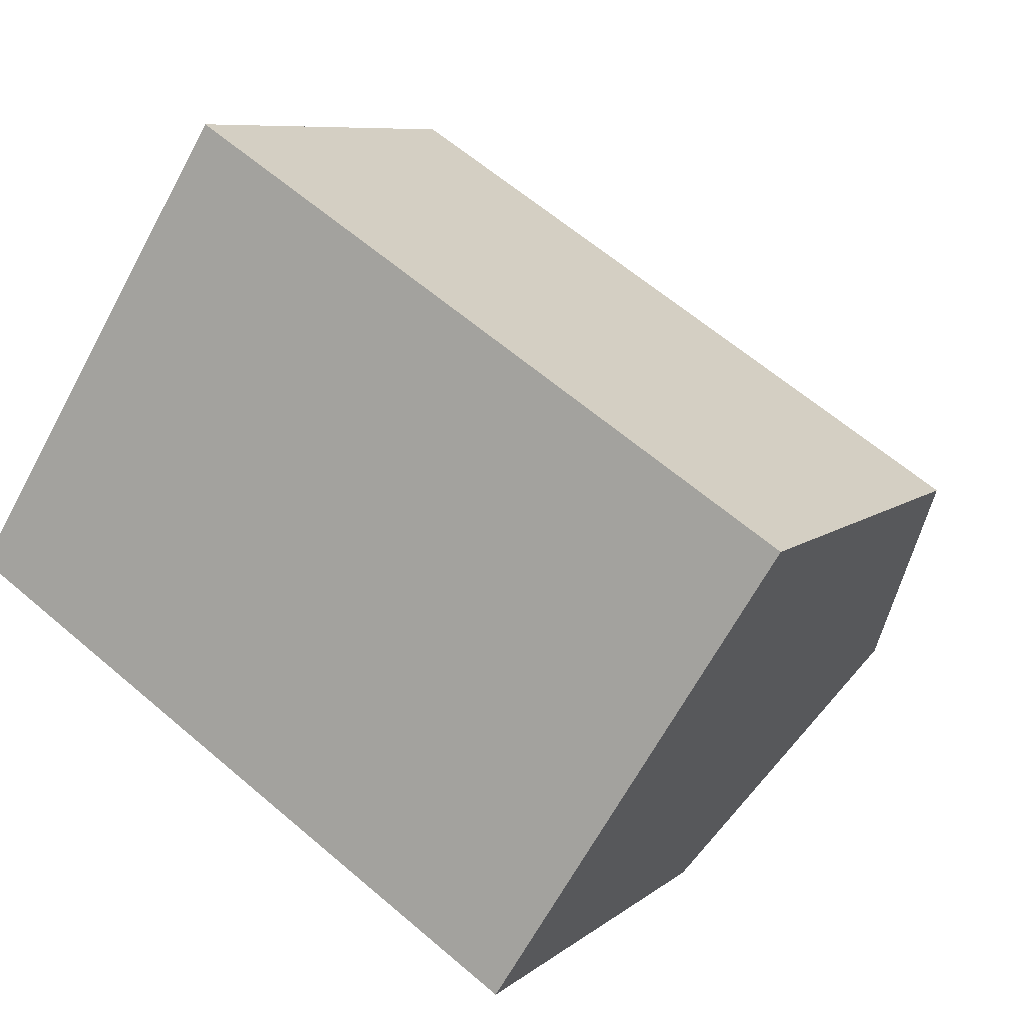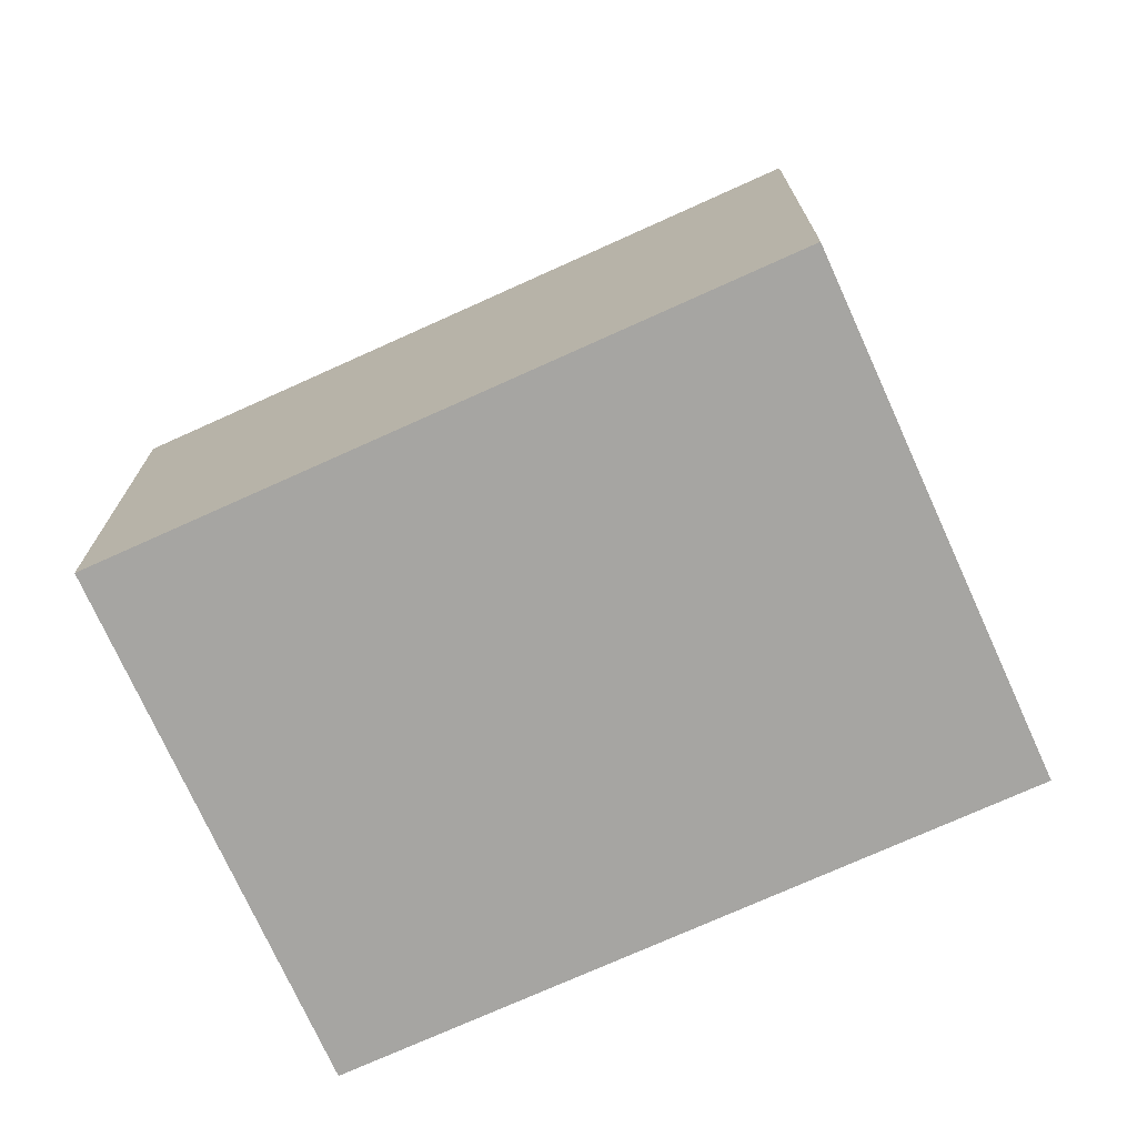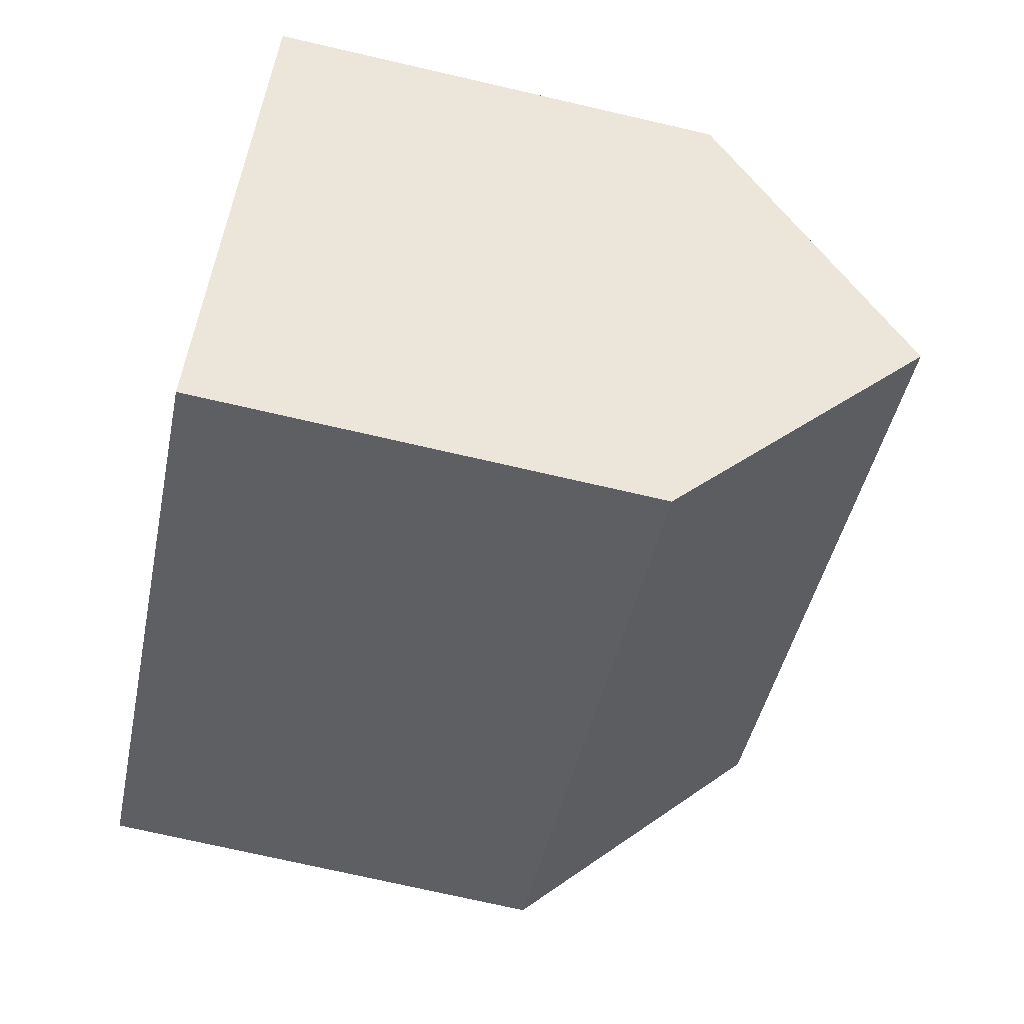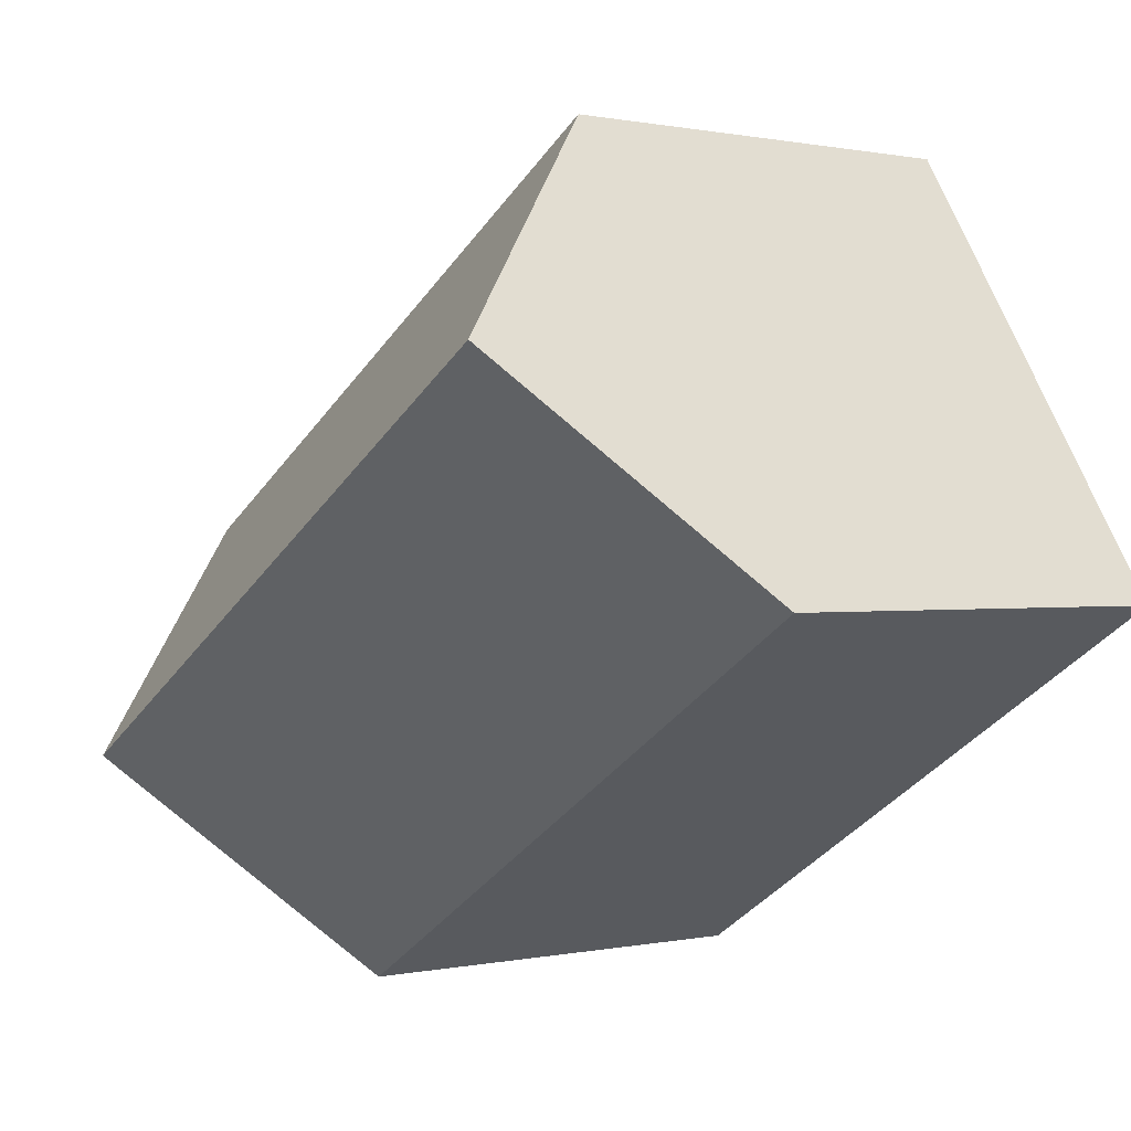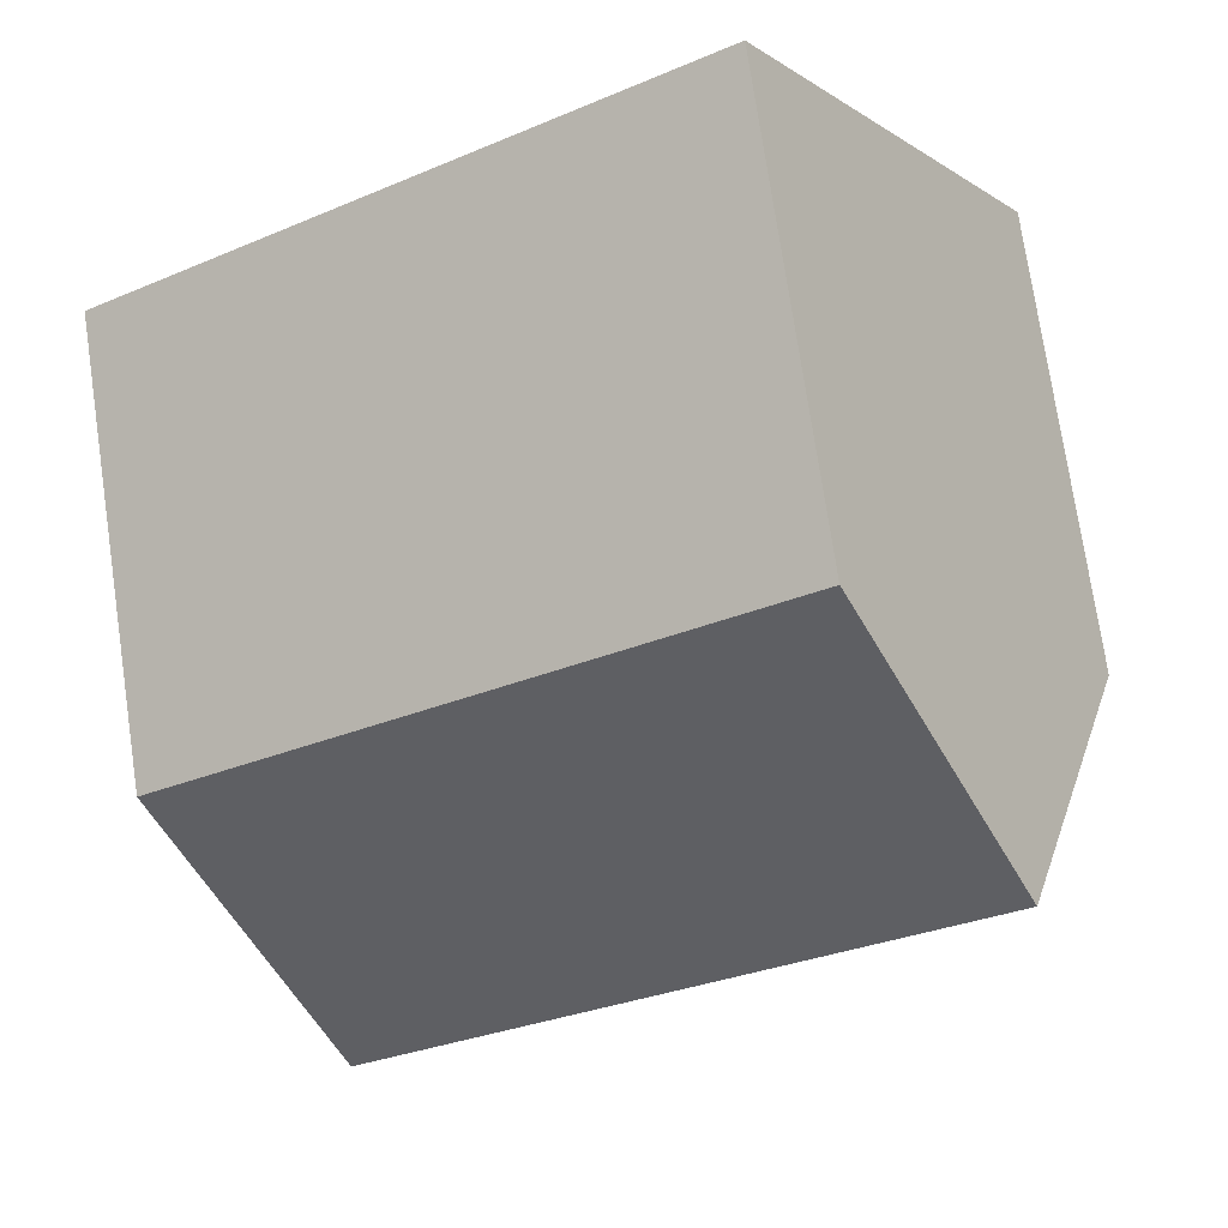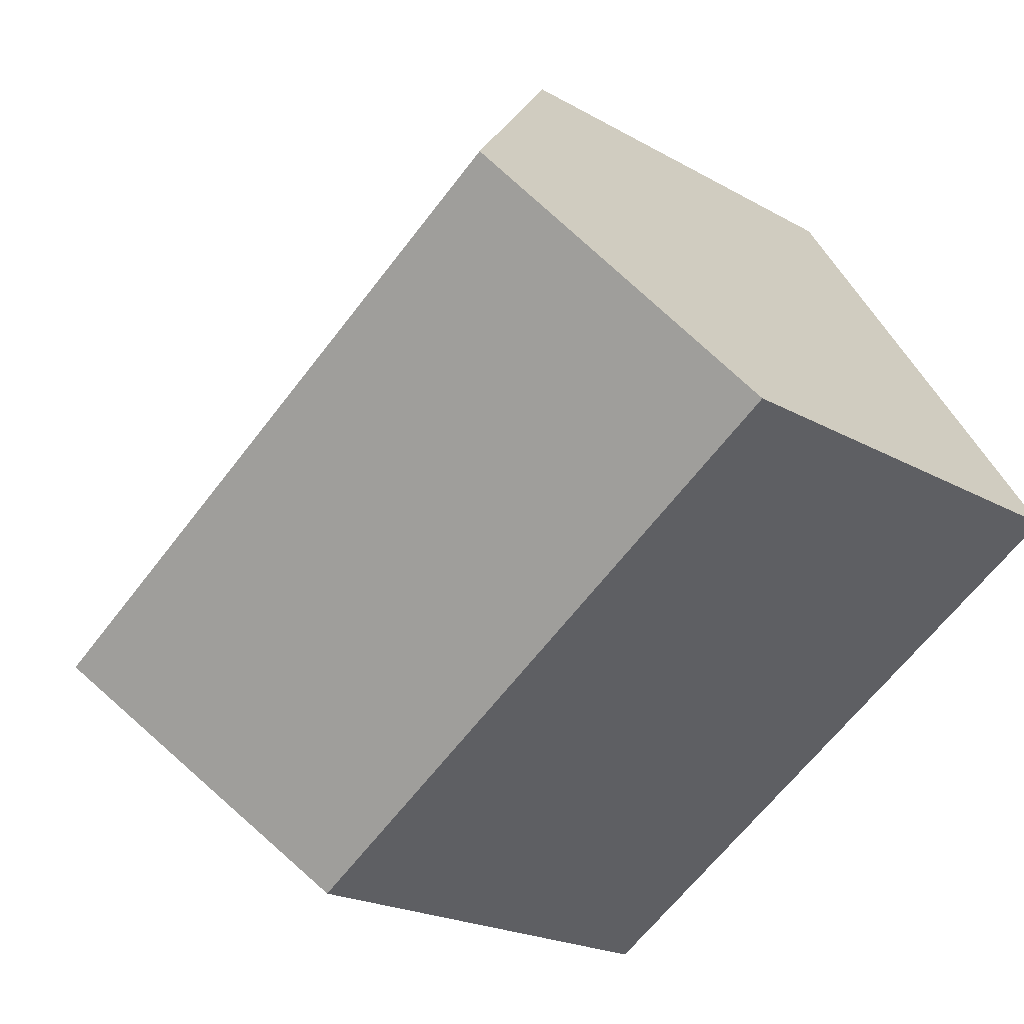
<metadata>
{"format":"obj","ext":"obj","renderer":"f3d","projection":"perspective","resolution":1024,"background":"white","views":[{"elev":8.1,"azim":26.8,"up":"+Z"},{"elev":-73.8,"azim":-123.5,"up":"+Y"},{"elev":-74.0,"azim":77.1,"up":"+Z"},{"elev":0.4,"azim":-129.2,"up":"+Z"},{"elev":74.8,"azim":171.6,"up":"+Z"},{"elev":-21.1,"azim":-135.4,"up":"+Z"}]}
</metadata>
<code>
v  3.132 15.35 4.978
v  12.49 10.18 -7.857
v  0 10.18 6.236e-16
v  16.37 15.35 -3.354
v  13.24 10.18 -8.332
v  19.51 10.18 1.624
v  6.264 10.18 9.956
v  18.86 11.25 0.6
v  13.24 5.102e-16 -8.332
v  18.86 -3.674e-17 0.6
v  19.51 -9.944e-17 1.624
v  16.37 2.054e-16 -3.354
v  0 0 0
v  12.49 4.811e-16 -7.857
v  3.132 -3.048e-16 4.978
v  6.264 -6.096e-16 9.956
g defaultobject
f 1 2 3
f 2 1 4
f 2 4 5
f 6 1 7
f 1 6 4
f 4 6 8
f 8 5 4
f 5 8 9
f 9 8 6
f 9 6 10
f 10 6 11
f 9 10 12
f 9 2 5
f 2 9 3
f 3 9 13
f 13 9 14
f 3 7 1
f 7 3 13
f 7 13 15
f 7 15 16
f 16 6 7
f 6 16 11
f 14 15 13
f 15 14 9
f 15 9 12
f 15 12 16
f 16 12 10
f 16 10 11

</code>
